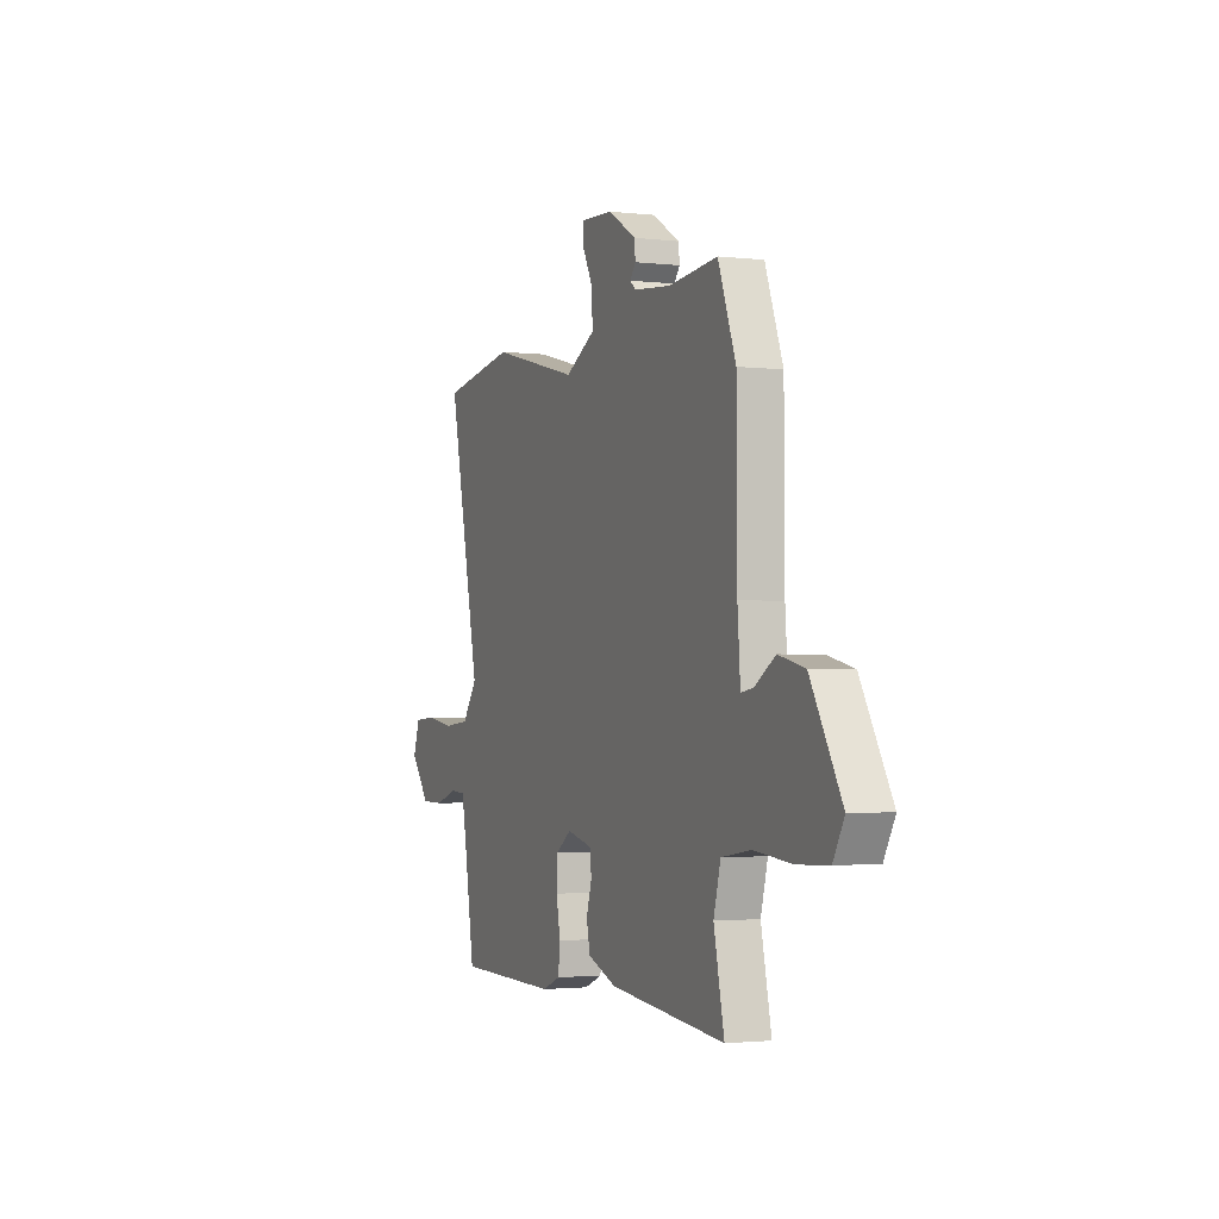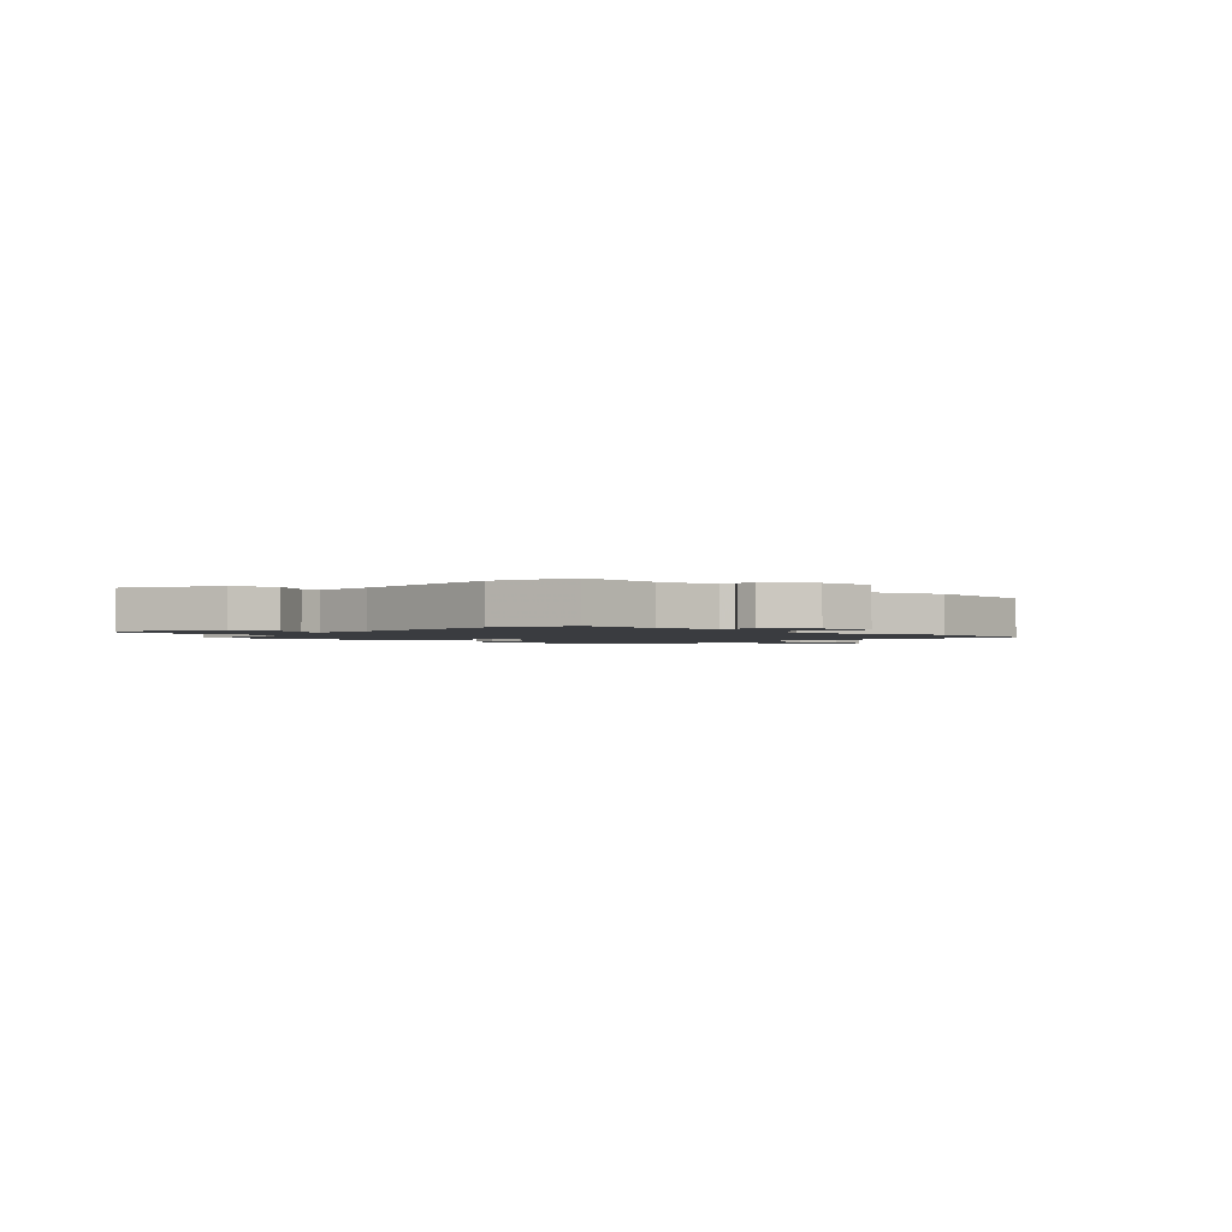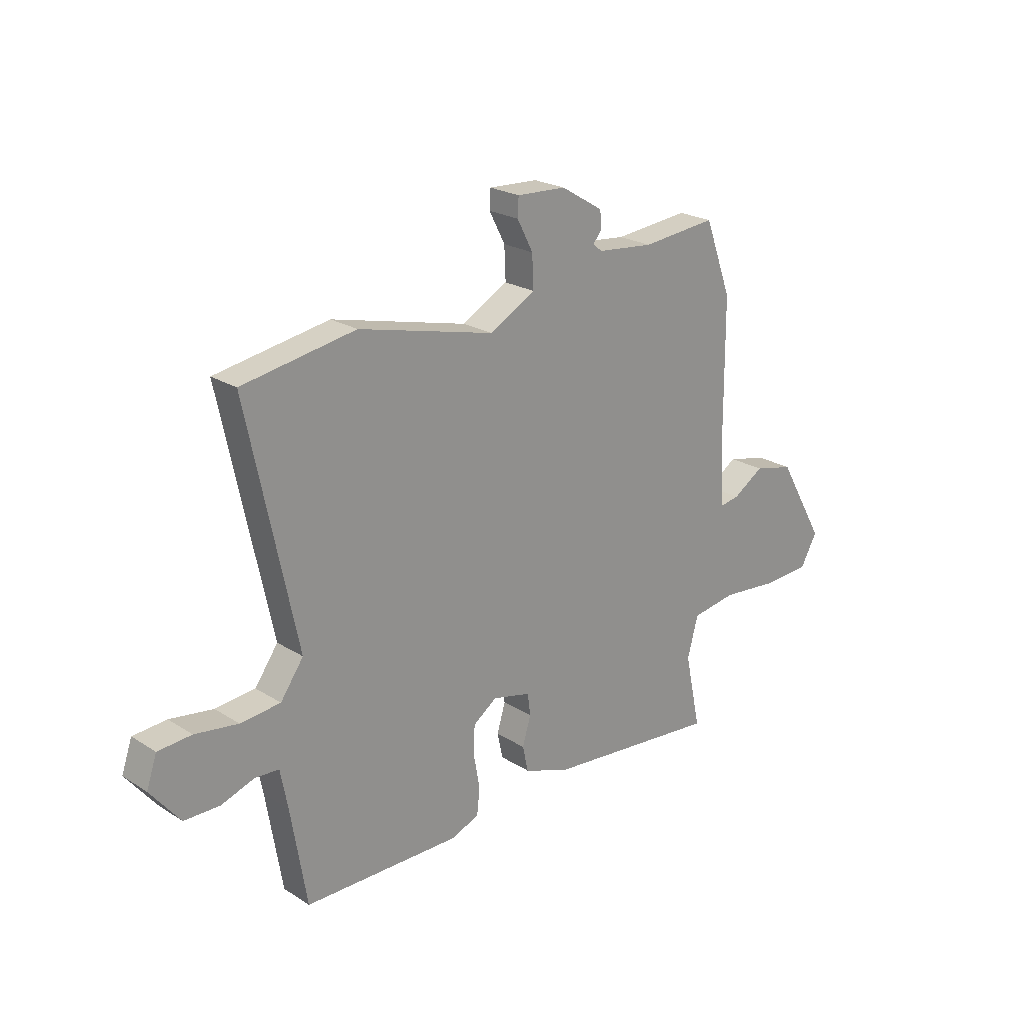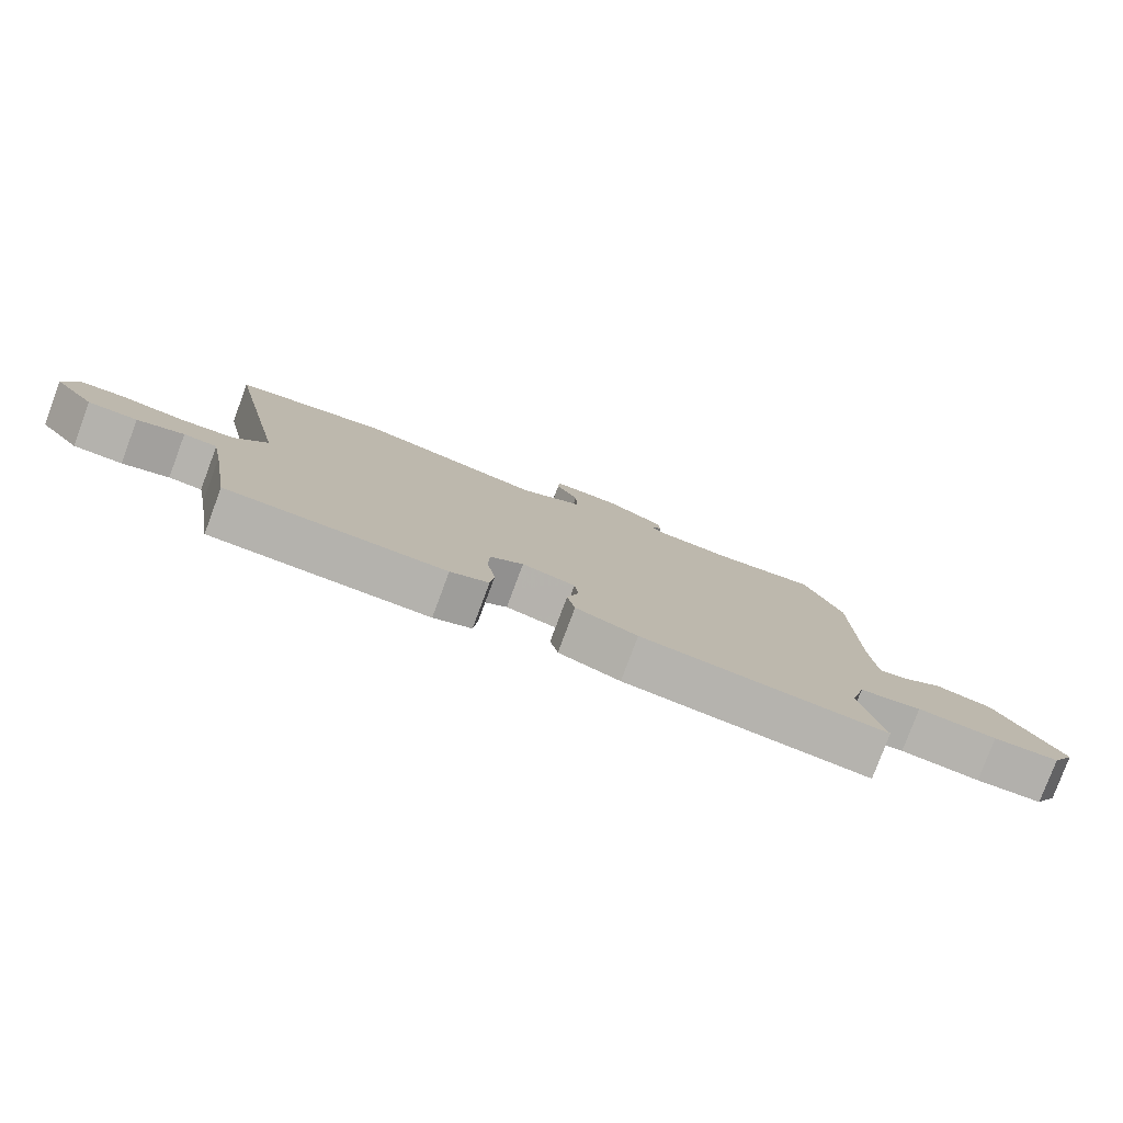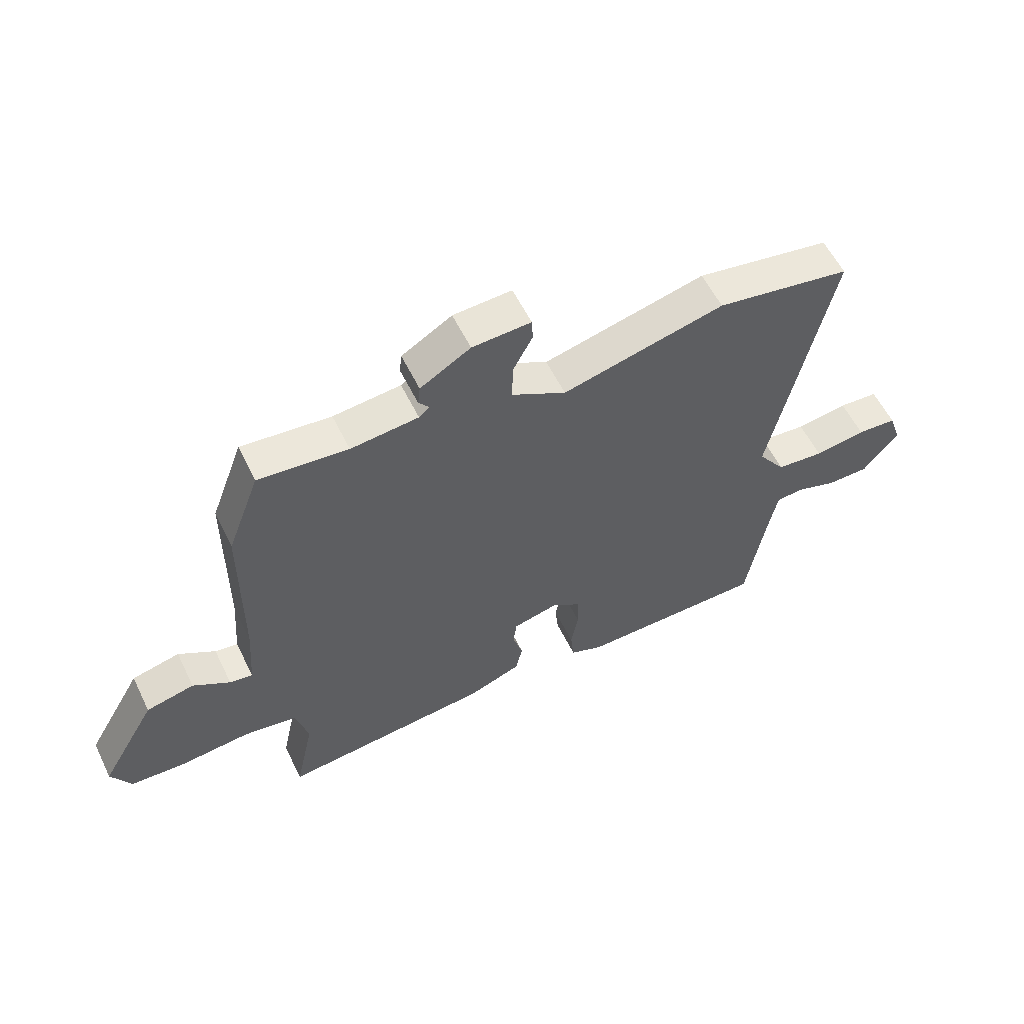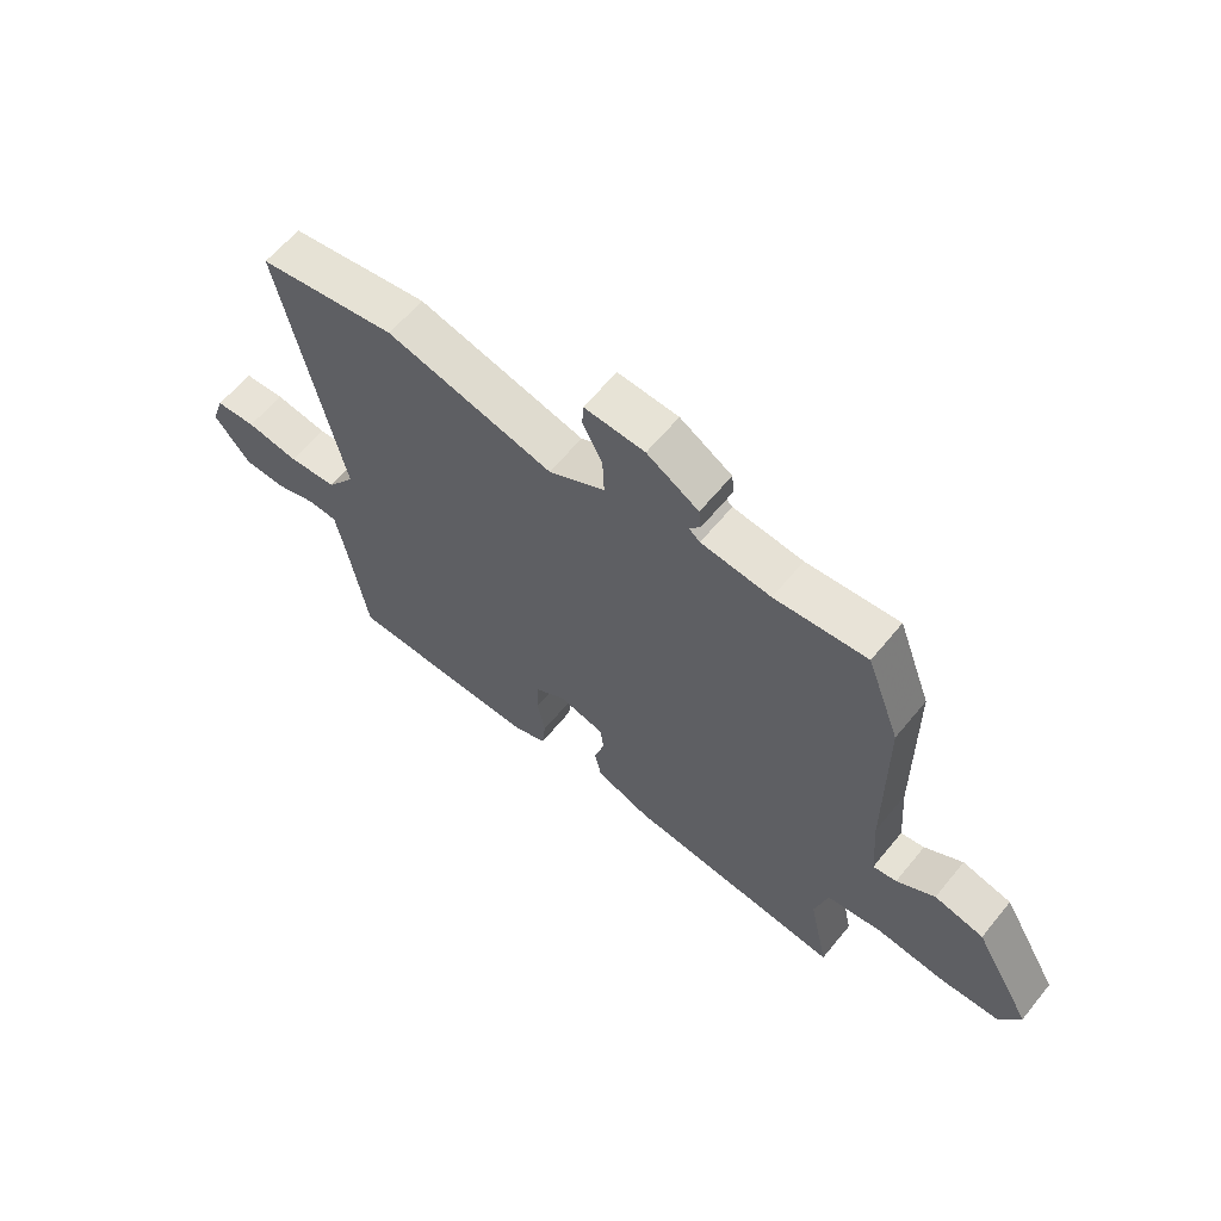
<metadata>
{"format":"obj","ext":"obj","renderer":"f3d","projection":"perspective","resolution":1024,"background":"white","views":[{"elev":-2.0,"azim":-112.6,"up":"+Z"},{"elev":-1.8,"azim":-40.7,"up":"+Y"},{"elev":22.7,"azim":137.0,"up":"+Z"},{"elev":-79.4,"azim":159.5,"up":"+Z"},{"elev":57.6,"azim":-25.9,"up":"+Z"},{"elev":61.8,"azim":-140.8,"up":"+Z"}]}
</metadata>
<code>
v -0.539 0.07 0.395
v -0.481 0.07 0.551
v -0.321 0.07 0.535
v -0.2 0.07 0.547
v -0.181 0.07 0.563
v -0.2 0.07 0.587
v -0.196 0.07 0.623
v -0.106 0.07 0.677
v -0.001 0.07 0.682
v 0.001 0.07 0.642
v -0.033 0.07 0.577
v -0.036 0.07 0.508
v 0.062 0.07 0.454
v 0.352 0.07 0.525
v 0.593 0.07 0.484
v 0.488 0.07 -0.013
v 0.537 0.07 -0.082
v 0.622 0.07 -0.09
v 0.714 0.07 -0.076
v 0.785 0.07 -0.081
v 0.807 0.07 -0.145
v 0.744 0.07 -0.224
v 0.669 0.07 -0.225
v 0.598 0.07 -0.201
v 0.547 0.07 -0.204
v 0.531 0.07 -0.287
v 0.497 0.07 -0.492
v 0.161 0.07 -0.496
v 0.102 0.07 -0.472
v 0.096 0.07 -0.415
v 0.109 0.07 -0.344
v 0.107 0.07 -0.281
v 0.056 0.07 -0.245
v -0.026 0.07 -0.265
v -0.032 0.07 -0.312
v -0.014 0.07 -0.372
v -0.026 0.07 -0.427
v -0.121 0.07 -0.463
v -0.499 0.07 -0.5
v -0.465 0.07 -0.341
v -0.488 0.07 -0.255
v -0.584 0.07 -0.24
v -0.706 0.07 -0.252
v -0.808 0.07 -0.247
v -0.844 0.07 -0.182
v -0.743 0.07 -0.007
v -0.657 0.07 0.013
v -0.591 0.07 -0.029
v -0.55 0.07 -0.036
v -0.541 0.07 0.086
v -0.539 0 0.395
v -0.481 0 0.551
v -0.321 0 0.535
v -0.2 0 0.547
v -0.181 0 0.563
v -0.2 0 0.587
v -0.196 0 0.623
v -0.106 0 0.677
v -0.001 0 0.682
v 0.001 0 0.642
v -0.033 0 0.577
v -0.036 0 0.508
v 0.062 0 0.454
v 0.352 0 0.525
v 0.593 0 0.484
v 0.488 0 -0.013
v 0.537 0 -0.082
v 0.622 0 -0.09
v 0.714 0 -0.076
v 0.785 0 -0.081
v 0.807 0 -0.145
v 0.744 0 -0.224
v 0.669 0 -0.225
v 0.598 0 -0.201
v 0.547 0 -0.204
v 0.531 0 -0.287
v 0.497 0 -0.492
v 0.161 0 -0.496
v 0.102 0 -0.472
v 0.096 0 -0.415
v 0.109 0 -0.344
v 0.107 0 -0.281
v 0.056 0 -0.245
v -0.026 0 -0.265
v -0.032 0 -0.312
v -0.014 0 -0.372
v -0.026 0 -0.427
v -0.121 0 -0.463
v -0.499 0 -0.5
v -0.465 0 -0.341
v -0.488 0 -0.255
v -0.584 0 -0.24
v -0.706 0 -0.252
v -0.808 0 -0.247
v -0.844 0 -0.182
v -0.743 0 -0.007
v -0.657 0 0.013
v -0.591 0 -0.029
v -0.55 0 -0.036
v -0.541 0 0.086
f 45 46 47 48
f 45 48 49
f 42 43 44 45
f 41 42 45 49
f 37 38 39 40
f 35 36 37 40
f 34 35 40 41
f 33 34 41 49
f 28 29 30 31
f 26 27 28 31
f 25 26 31 32
f 21 22 23 24
f 21 24 25
f 18 19 20 21
f 17 18 21 25
f 16 17 25 32
f 13 14 15 16
f 12 13 16 32
f 8 9 10 11
f 8 11 12
f 5 6 7 8
f 5 8 12 32
f 50 1 2 3
f 33 49 50 3
f 4 5 32 33
f 3 4 33
f 98 97 96 95
f 99 98 95
f 95 94 93 92
f 99 95 92 91
f 90 89 88 87
f 90 87 86 85
f 91 90 85 84
f 99 91 84 83
f 81 80 79 78
f 81 78 77 76
f 82 81 76 75
f 74 73 72 71
f 75 74 71
f 71 70 69 68
f 75 71 68 67
f 82 75 67 66
f 66 65 64 63
f 82 66 63 62
f 61 60 59 58
f 62 61 58
f 58 57 56 55
f 82 62 58 55
f 53 52 51 100
f 53 100 99 83
f 83 82 55 54
f 83 54 53
f 1 51 52 2
f 2 52 53 3
f 3 53 54 4
f 4 54 55 5
f 5 55 56 6
f 6 56 57 7
f 7 57 58 8
f 8 58 59 9
f 9 59 60 10
f 10 60 61 11
f 11 61 62 12
f 12 62 63 13
f 13 63 64 14
f 14 64 65 15
f 15 65 66 16
f 16 66 67 17
f 17 67 68 18
f 18 68 69 19
f 19 69 70 20
f 20 70 71 21
f 21 71 72 22
f 22 72 73 23
f 23 73 74 24
f 24 74 75 25
f 25 75 76 26
f 26 76 77 27
f 27 77 78 28
f 28 78 79 29
f 29 79 80 30
f 30 80 81 31
f 31 81 82 32
f 32 82 83 33
f 33 83 84 34
f 34 84 85 35
f 35 85 86 36
f 36 86 87 37
f 37 87 88 38
f 38 88 89 39
f 39 89 90 40
f 40 90 91 41
f 41 91 92 42
f 42 92 93 43
f 43 93 94 44
f 44 94 95 45
f 45 95 96 46
f 46 96 97 47
f 47 97 98 48
f 48 98 99 49
f 49 99 100 50
f 50 100 51 1

</code>
